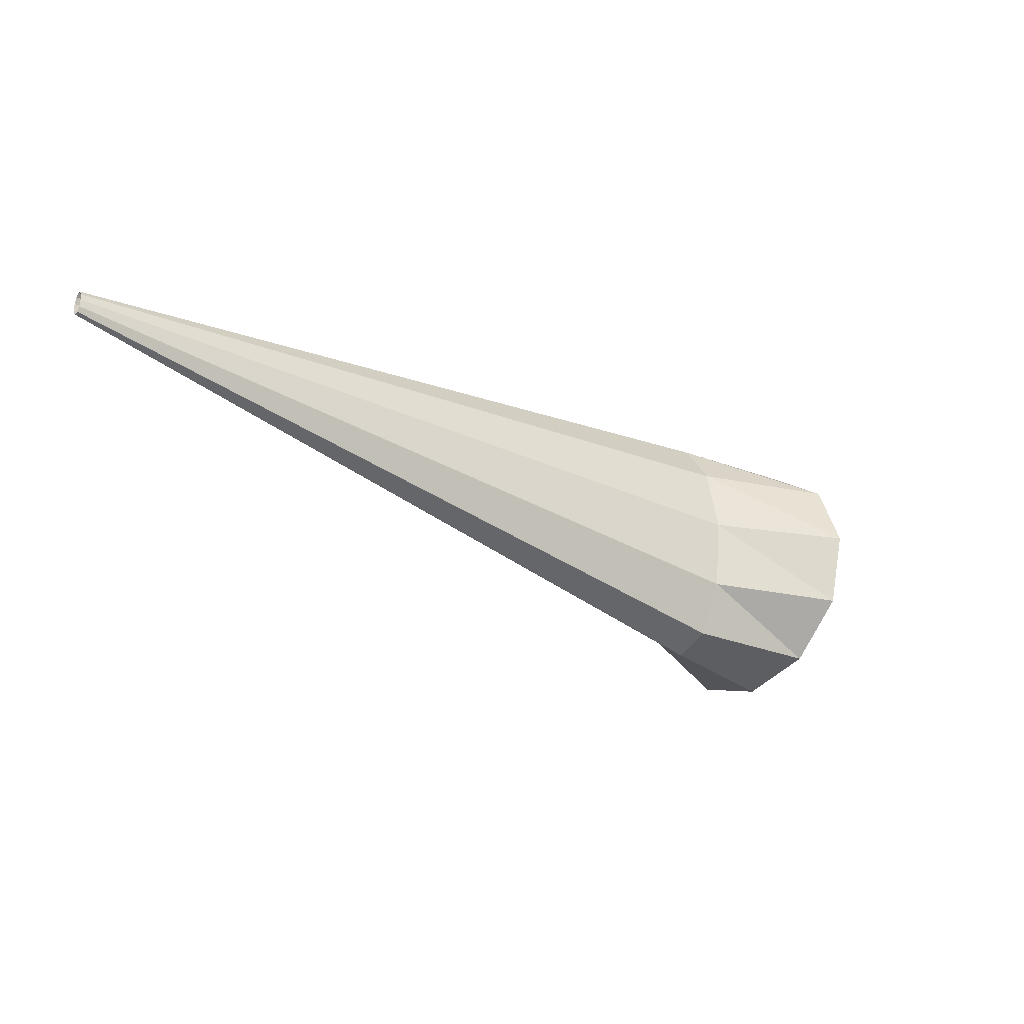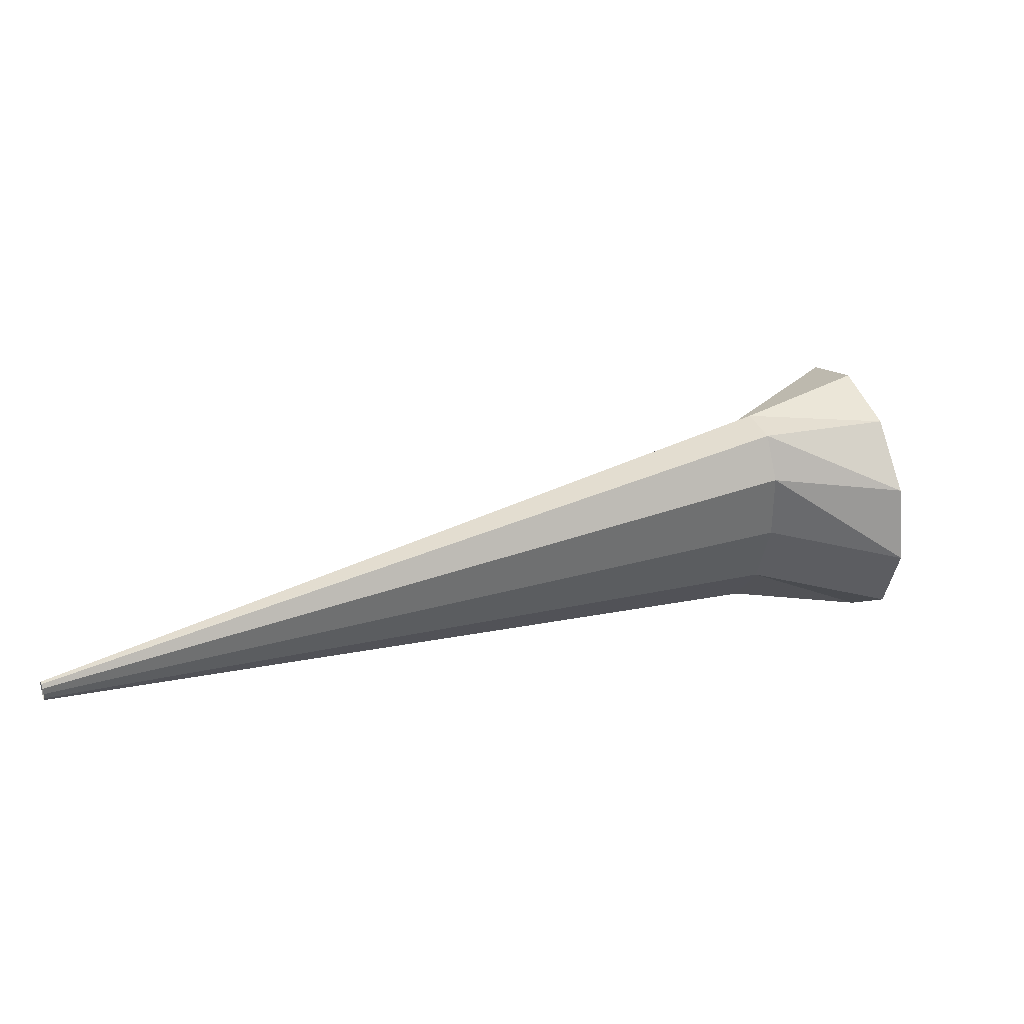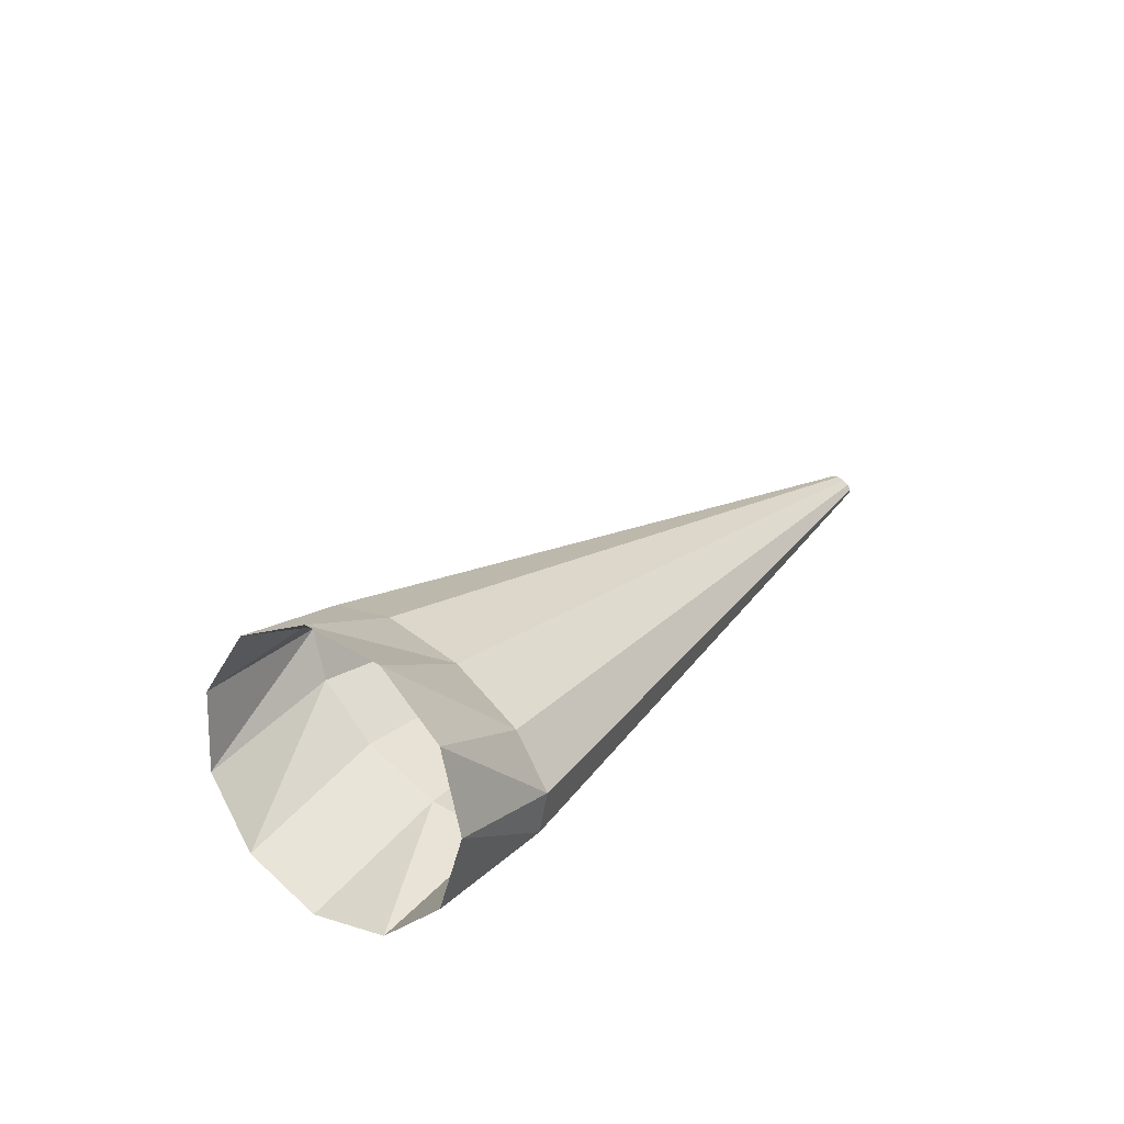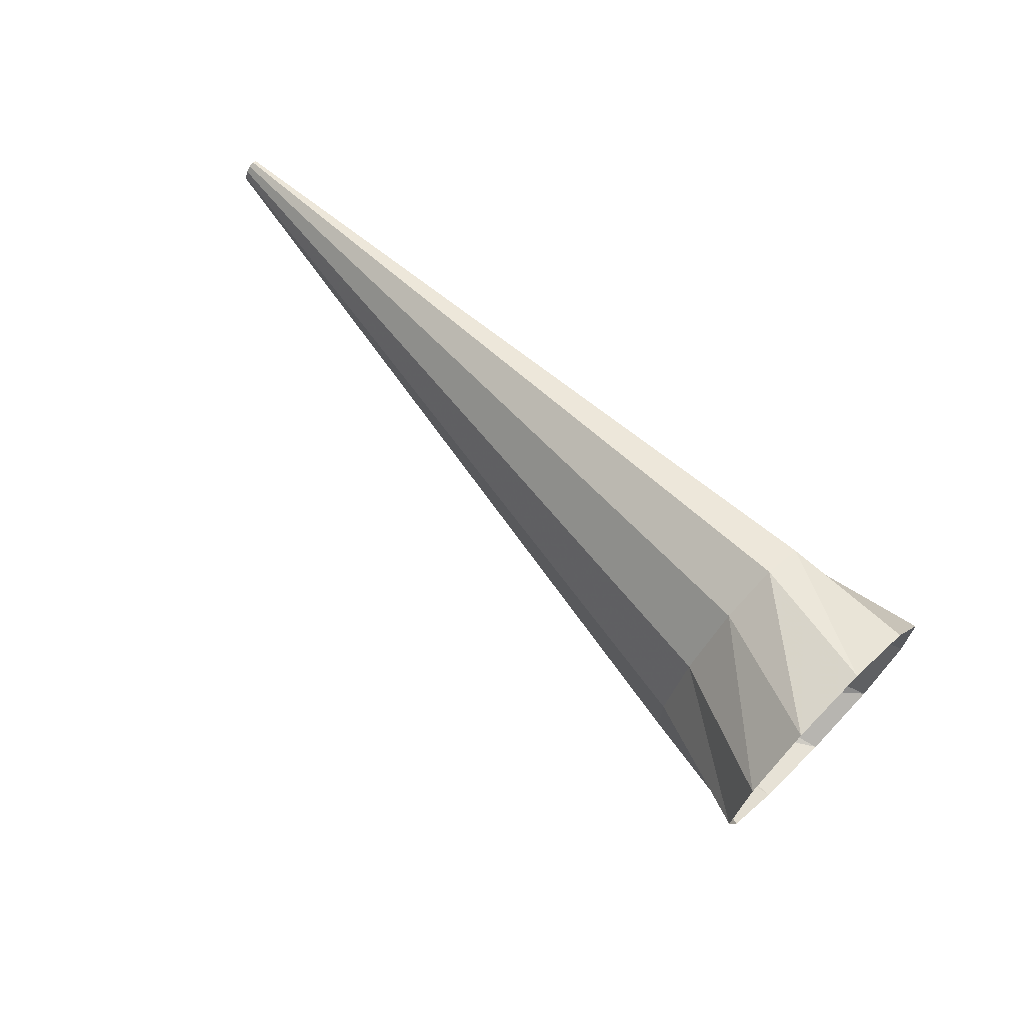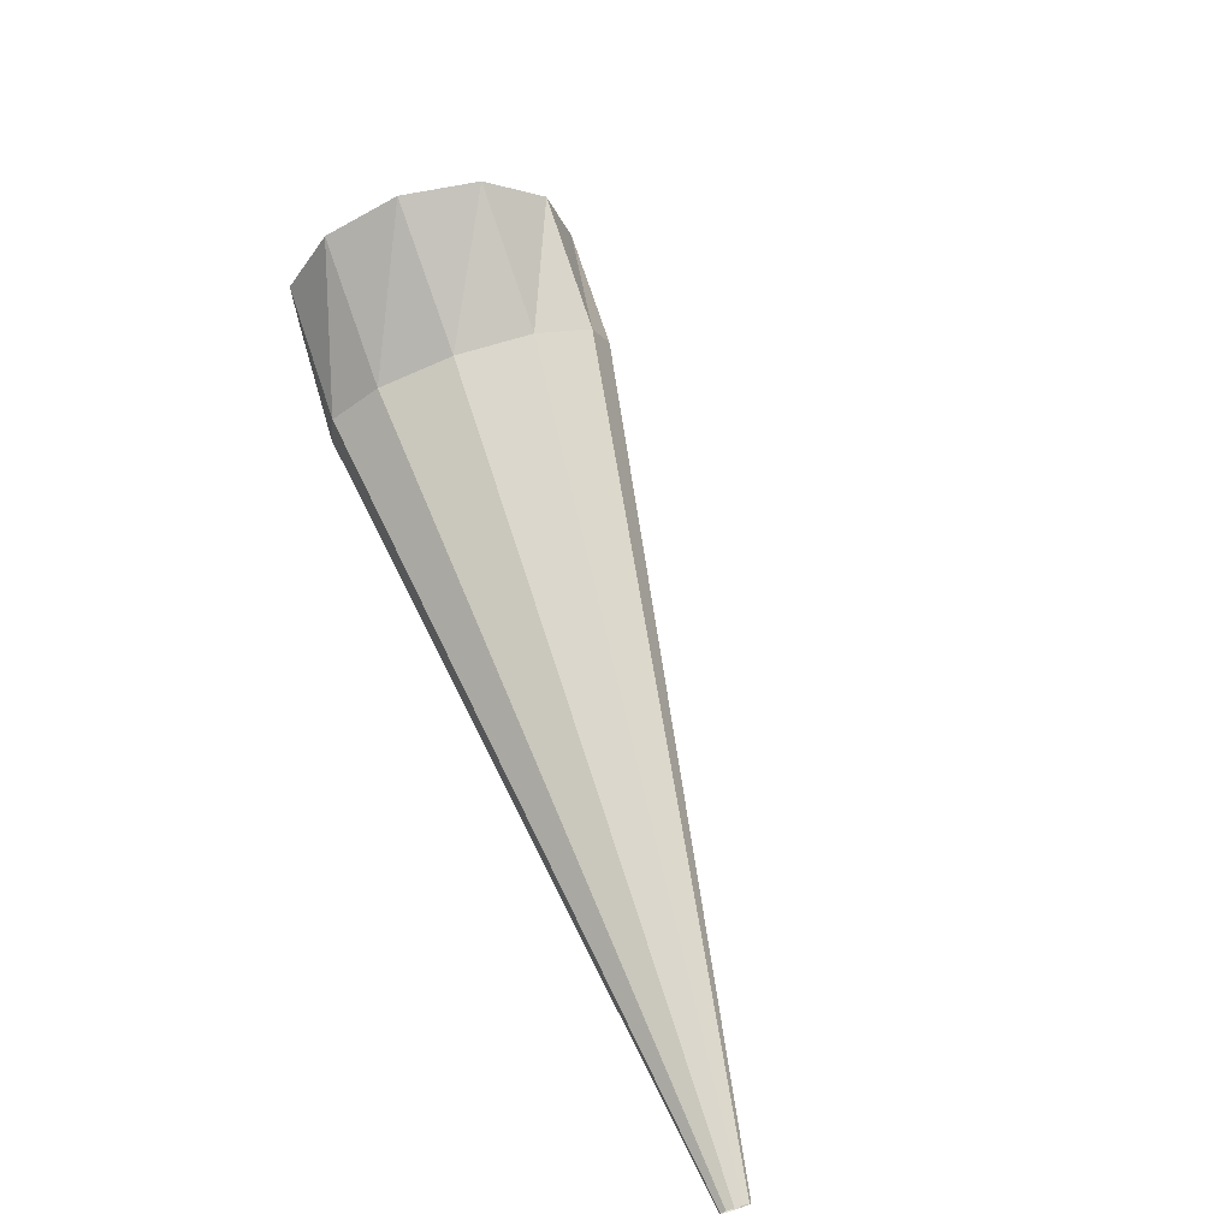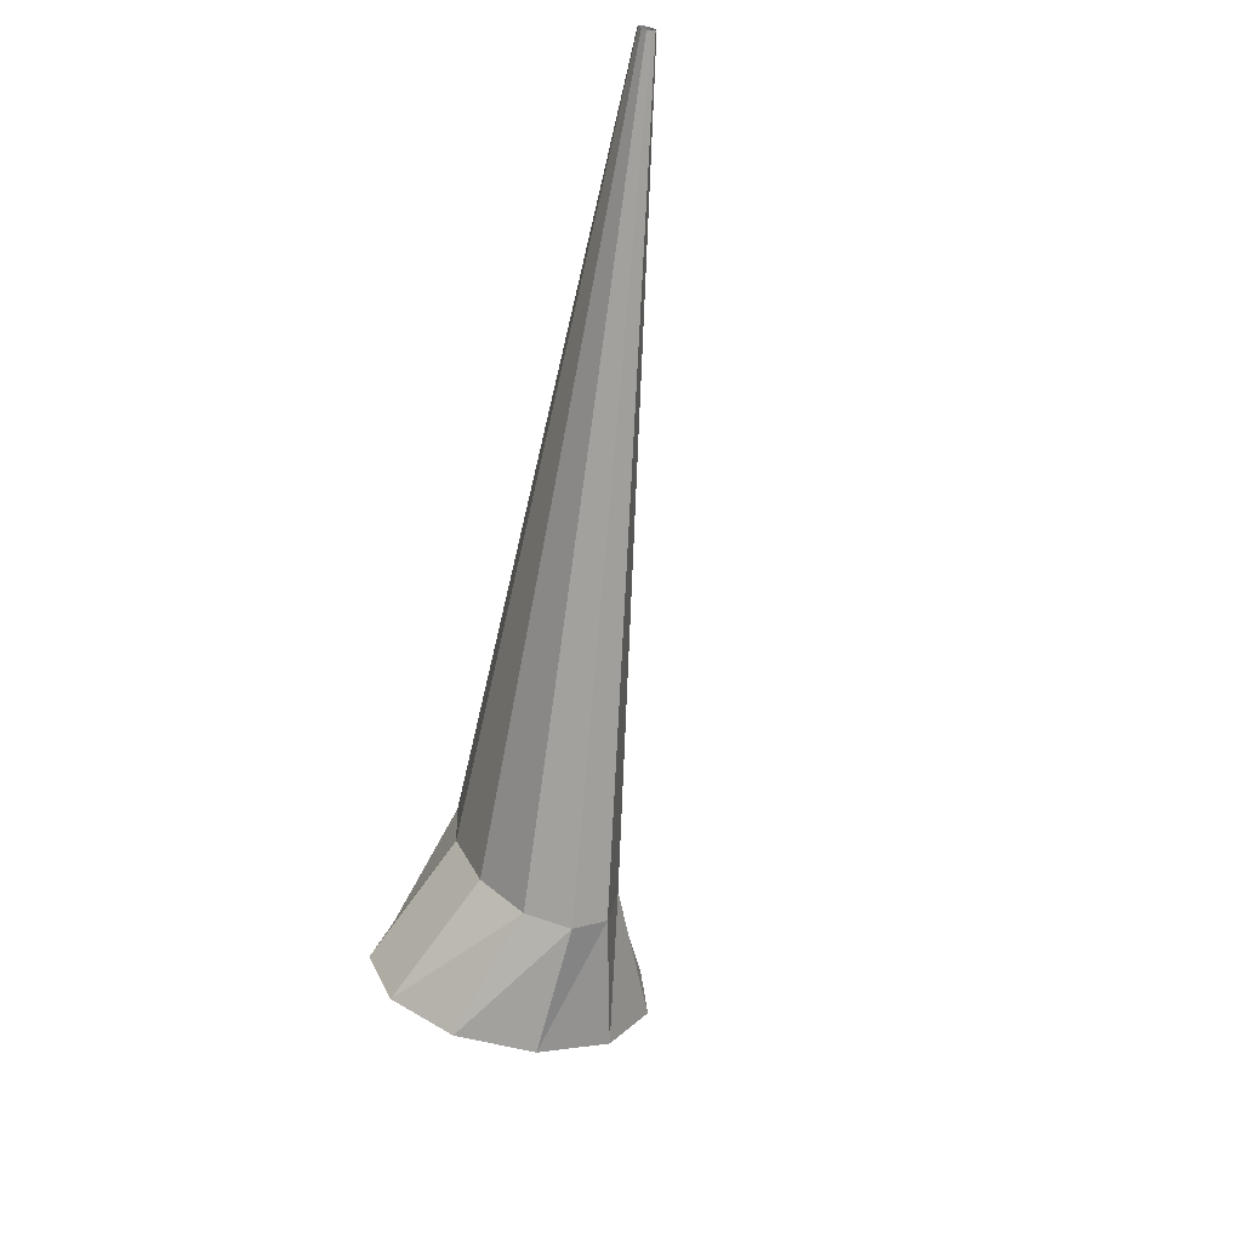
<metadata>
{"format":"obj","ext":"obj","renderer":"f3d","projection":"perspective","resolution":1024,"background":"white","views":[{"elev":-11.1,"azim":-55.6,"up":"+Y"},{"elev":-24.1,"azim":-24.5,"up":"+Z"},{"elev":44.5,"azim":113.2,"up":"+Z"},{"elev":49.0,"azim":26.3,"up":"+Y"},{"elev":48.8,"azim":-121.9,"up":"+Z"},{"elev":-56.3,"azim":-118.2,"up":"+Y"}]}
</metadata>
<code>
g tube1
v 109.9 116.7 187.6
v 109.9 116.4 187.6
v 109.8 116.2 187.5
v 109.9 116.2 187.4
v 109.9 116.2 187.3
v 110 116.4 187.2
v 110.1 116.7 187.1
v 110.2 116.9 187.1
v 110.2 117.1 187.2
v 110.1 117.1 187.3
v 110 116.9 187.5
v 109.9 116.7 187.6
v 135.1 111.4 199.1
v 134.3 108.7 199.4
v 134.1 106.7 198.9
v 134.3 105.9 197.7
v 135 106.6 196.2
v 135.9 108.5 195
v 136.7 111.1 194.3
v 137.3 113.6 194.5
v 137.3 115 195.4
v 136.8 115.1 196.7
v 136 113.7 198.1
v 135.1 111.4 199.1
v 139 111 202.8
v 138.4 108.3 202.7
v 138.2 105.9 201.2
v 138.7 104.7 198.7
v 139.6 105 196
v 140.6 106.7 194
v 141.5 109.3 193.4
v 141.9 112 194.3
v 141.7 113.8 196.4
v 141 114.3 199.1
v 140 113.3 201.5
v 139 111 202.8
f 1 2 14
f 14 13 1
f 2 3 15
f 15 14 2
f 3 4 16
f 16 15 3
f 4 5 17
f 17 16 4
f 5 6 18
f 18 17 5
f 6 7 19
f 19 18 6
f 7 8 20
f 20 19 7
f 8 9 21
f 21 20 8
f 9 10 22
f 22 21 9
f 10 11 23
f 23 22 10
f 11 12 24
f 24 23 11
f 13 14 26
f 26 25 13
f 14 15 27
f 27 26 14
f 15 16 28
f 28 27 15
f 16 17 29
f 29 28 16
f 17 18 30
f 30 29 17
f 18 19 31
f 31 30 18
f 19 20 32
f 32 31 19
f 20 21 33
f 33 32 20
f 21 22 34
f 34 33 21
f 22 23 35
f 35 34 22
f 23 24 36
f 36 35 23

</code>
